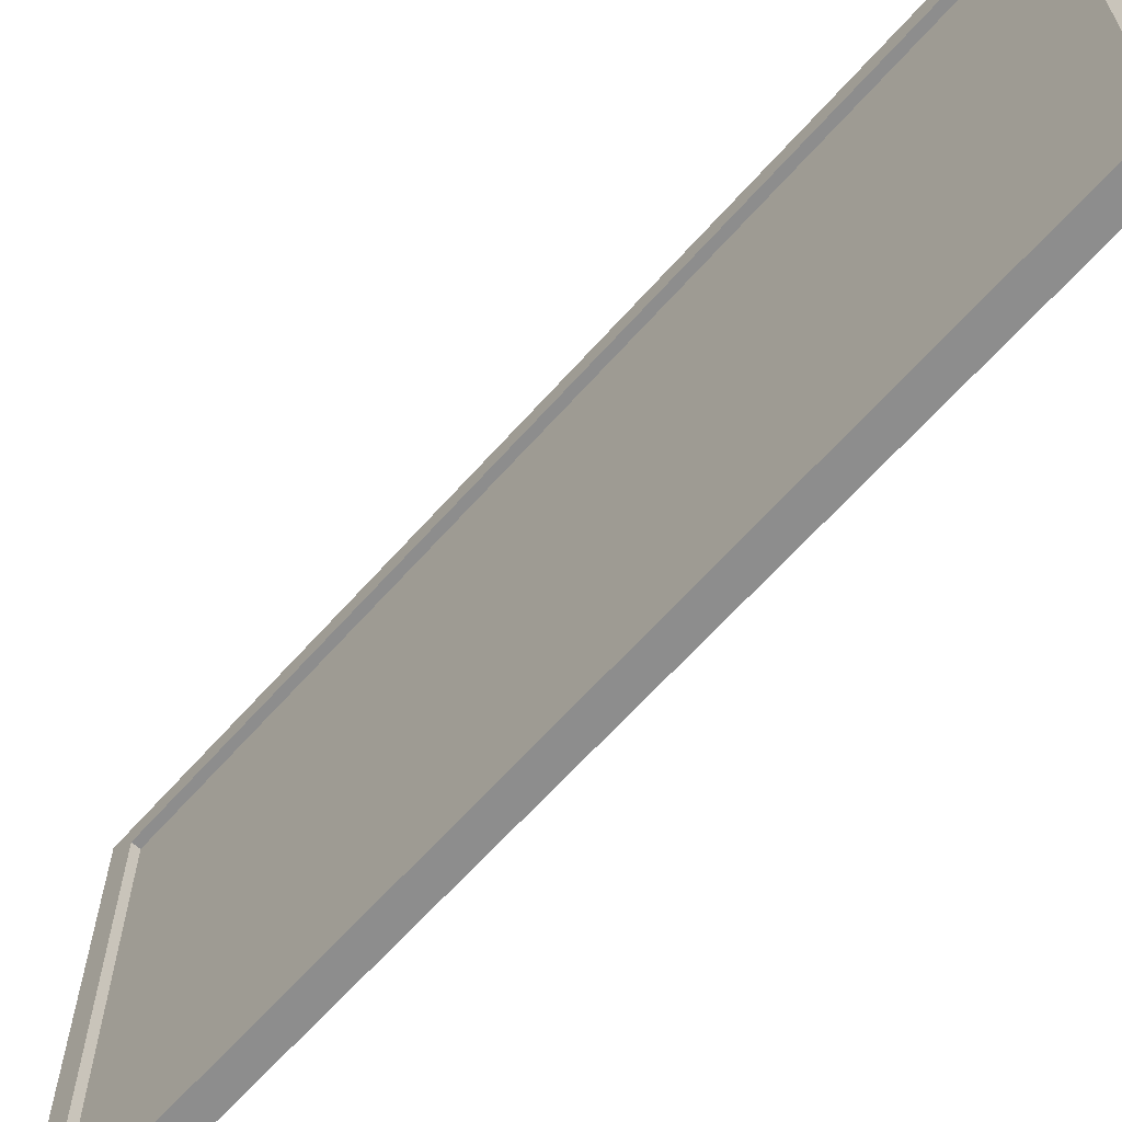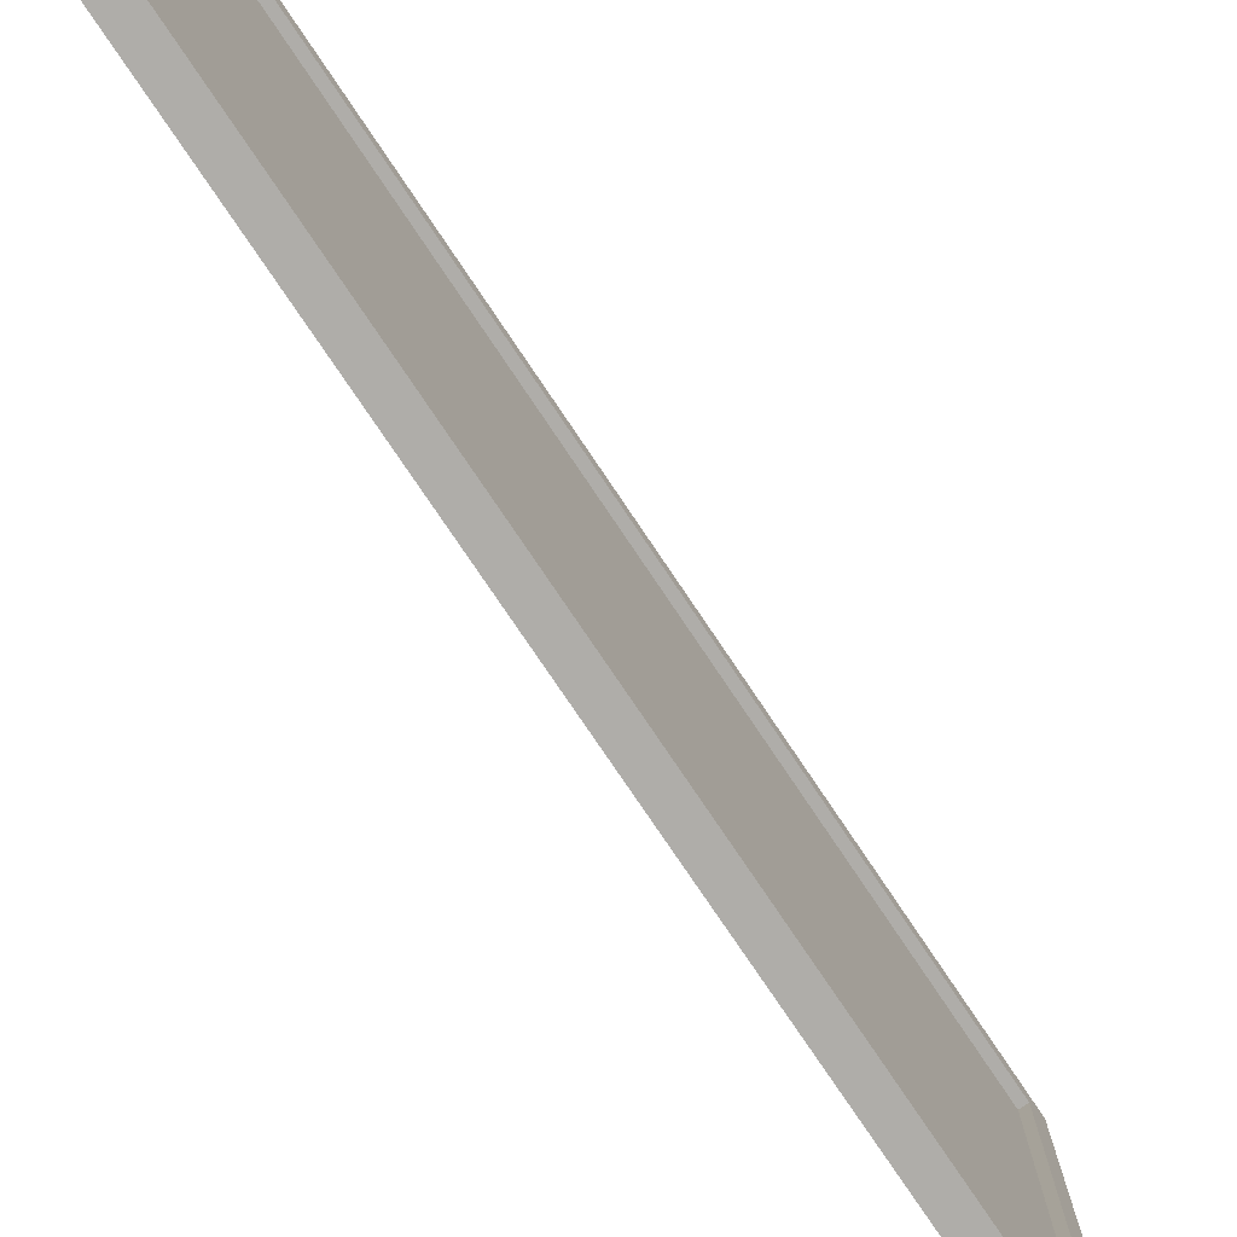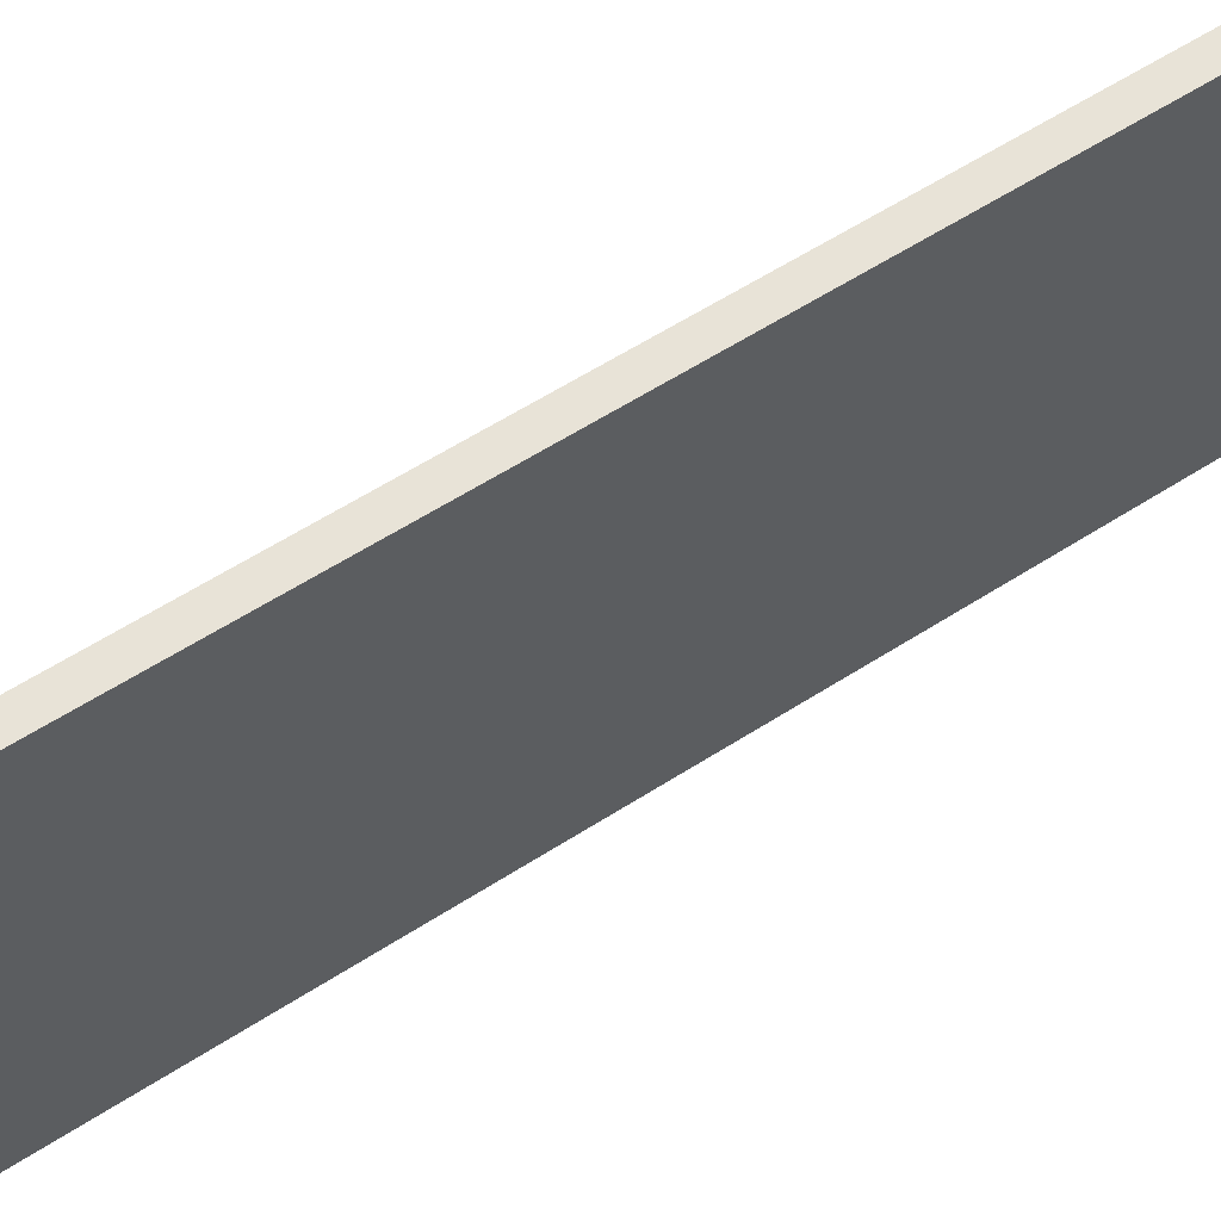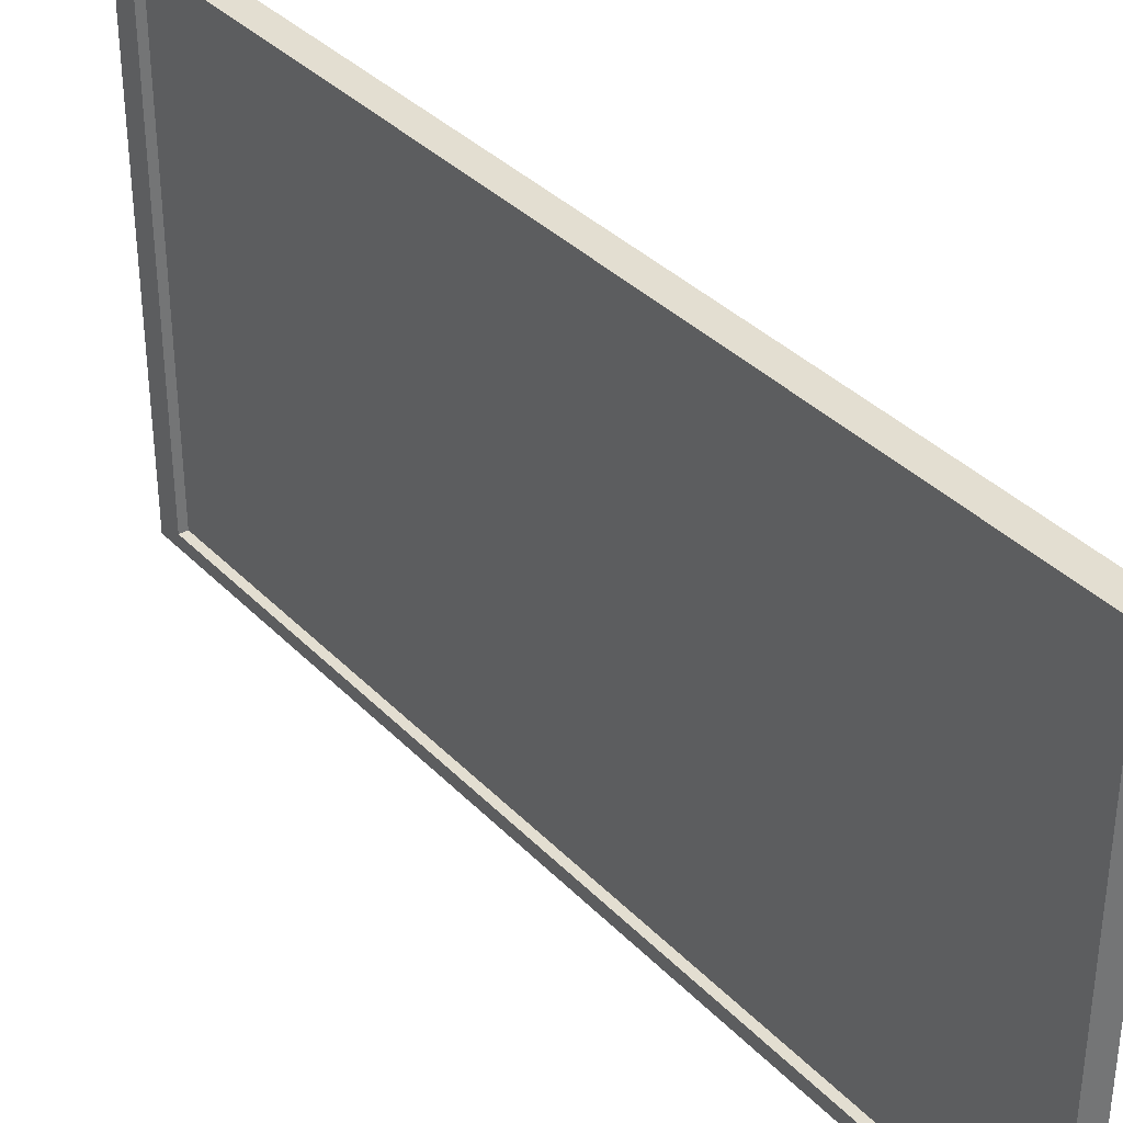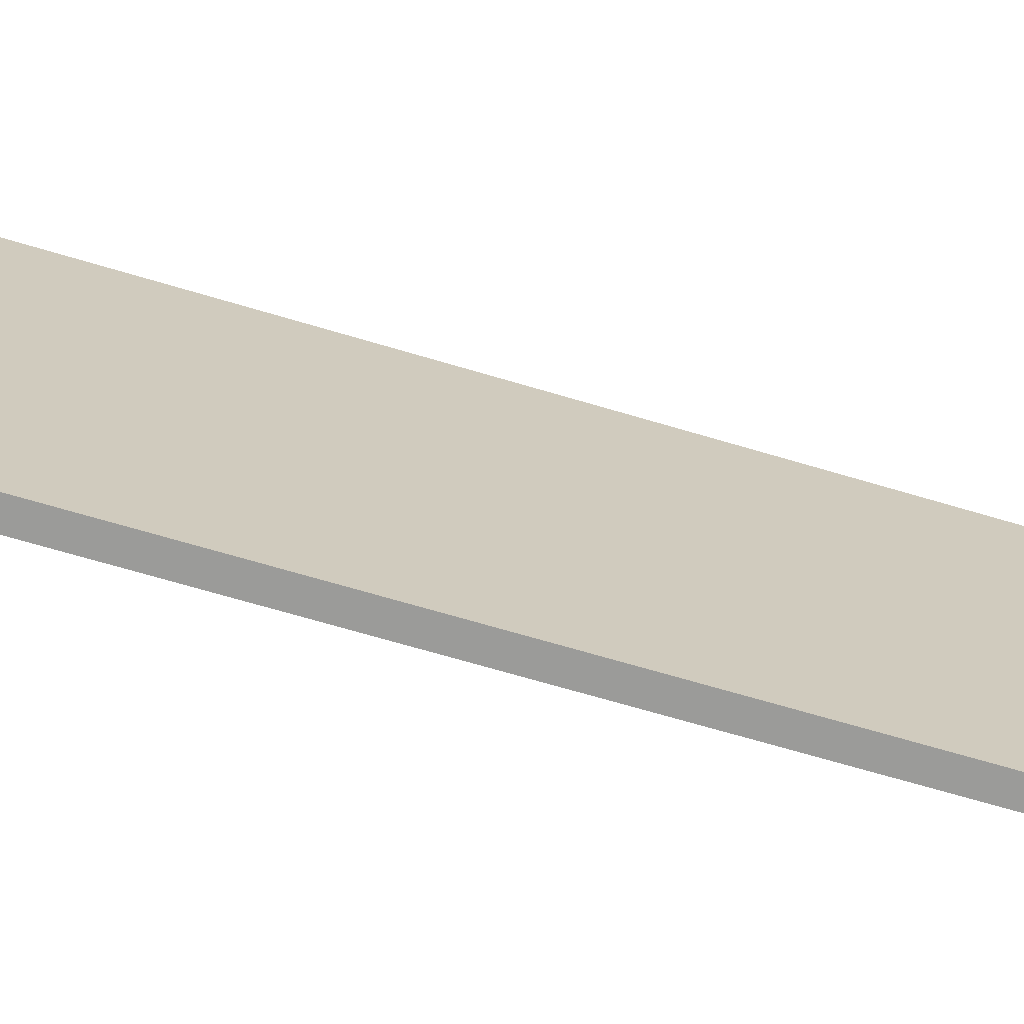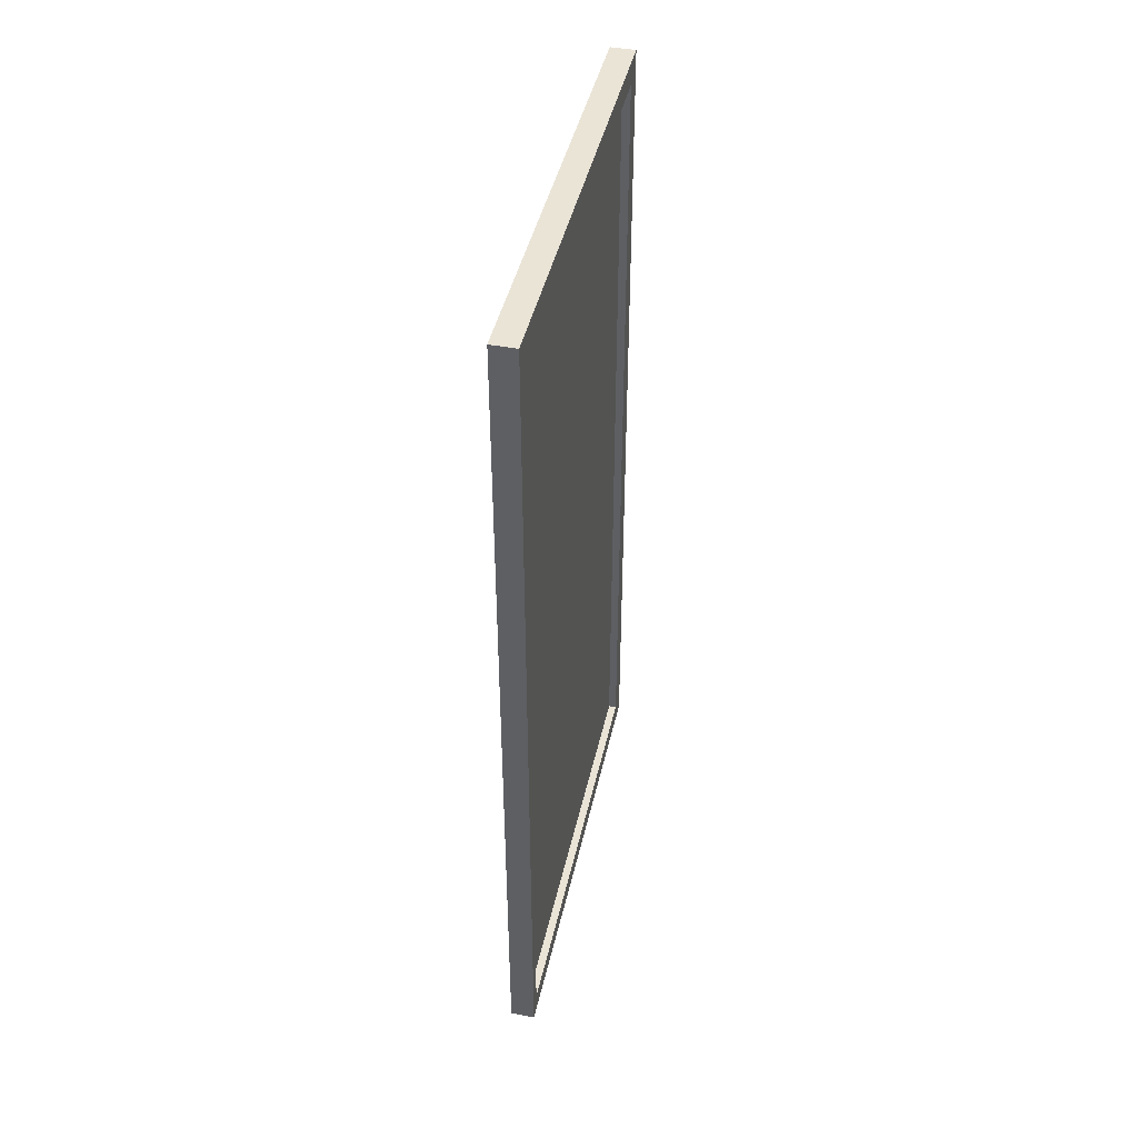
<metadata>
{"format":"obj","ext":"obj","renderer":"f3d","projection":"perspective","resolution":1024,"background":"white","views":[{"elev":-64.6,"azim":138.4,"up":"+Y"},{"elev":-77.2,"azim":33.9,"up":"+Y"},{"elev":62.1,"azim":-122.8,"up":"+Y"},{"elev":36.1,"azim":142.6,"up":"+Y"},{"elev":-69.6,"azim":-106.5,"up":"+Y"},{"elev":43.9,"azim":12.5,"up":"+Z"}]}
</metadata>
<code>
g default
v -10.38 2.117 3.186
v -10.26 2.117 3.186
v -10.38 5.378 3.186
v -10.26 5.378 3.186
v -10.38 5.378 -3.186
v -10.26 5.378 -3.186
v -10.38 2.117 -3.186
v -10.26 2.117 -3.186
v -10.26 5.378 -3.028
v -10.38 5.378 -3.028
v -10.38 2.117 -3.028
v -10.26 2.117 -3.028
v -10.38 5.378 3.018
v -10.38 2.117 3.018
v -10.26 2.117 3.018
v -10.26 5.378 3.018
v -10.26 5.22 3.186
v -10.38 5.22 3.186
v -10.38 5.22 3.018
v -10.38 5.22 -3.028
v -10.38 5.22 -3.186
v -10.26 5.22 -3.186
v -10.26 5.22 -3.028
v -10.26 5.22 3.018
v -10.26 2.206 3.186
v -10.38 2.206 3.186
v -10.38 2.206 3.018
v -10.38 2.206 -3.028
v -10.38 2.206 -3.186
v -10.26 2.206 -3.186
v -10.26 2.206 -3.028
v -10.26 2.206 3.018
v -10.2 2.117 3.018
v -10.2 2.117 3.186
v -10.2 2.206 3.018
v -10.2 2.206 3.186
v -10.2 2.117 -3.028
v -10.2 2.206 -3.028
v -10.2 2.117 -3.186
v -10.2 2.206 -3.186
v -10.2 5.22 -3.028
v -10.2 5.378 -3.028
v -10.2 5.22 -3.186
v -10.2 5.378 -3.186
v -10.2 5.22 3.018
v -10.2 5.378 3.018
v -10.2 5.22 3.186
v -10.2 5.378 3.186
g pCube120
f 1 2 25 26
f 3 4 16 13
f 29 30 8 7
f 14 15 2 1
f 34 33 35 36
f 14 1 26 27
f 10 9 6 5
f 7 11 28 29
f 7 8 12 11
f 38 37 39 40
f 11 14 27 28
f 11 12 15 14
f 35 33 37 38
f 13 16 9 10
f 18 17 4 3
f 19 18 3 13
f 20 19 13 10
f 21 20 10 5
f 5 6 22 21
f 42 41 43 44
f 46 45 41 42
f 47 45 46 48
f 26 25 17 18
f 27 26 18 19
f 28 27 19 20
f 29 28 20 21
f 21 22 30 29
f 41 38 40 43
f 24 32 31 23
f 36 35 45 47
f 2 15 33 34
f 25 2 34 36
f 12 8 39 37
f 8 30 40 39
f 15 12 37 33
f 31 32 35 38
f 22 6 44 43
f 6 9 42 44
f 24 23 41 45
f 9 16 46 42
f 16 4 48 46
f 4 17 47 48
f 23 31 38 41
f 30 22 43 40
f 32 24 45 35
f 17 25 36 47

</code>
